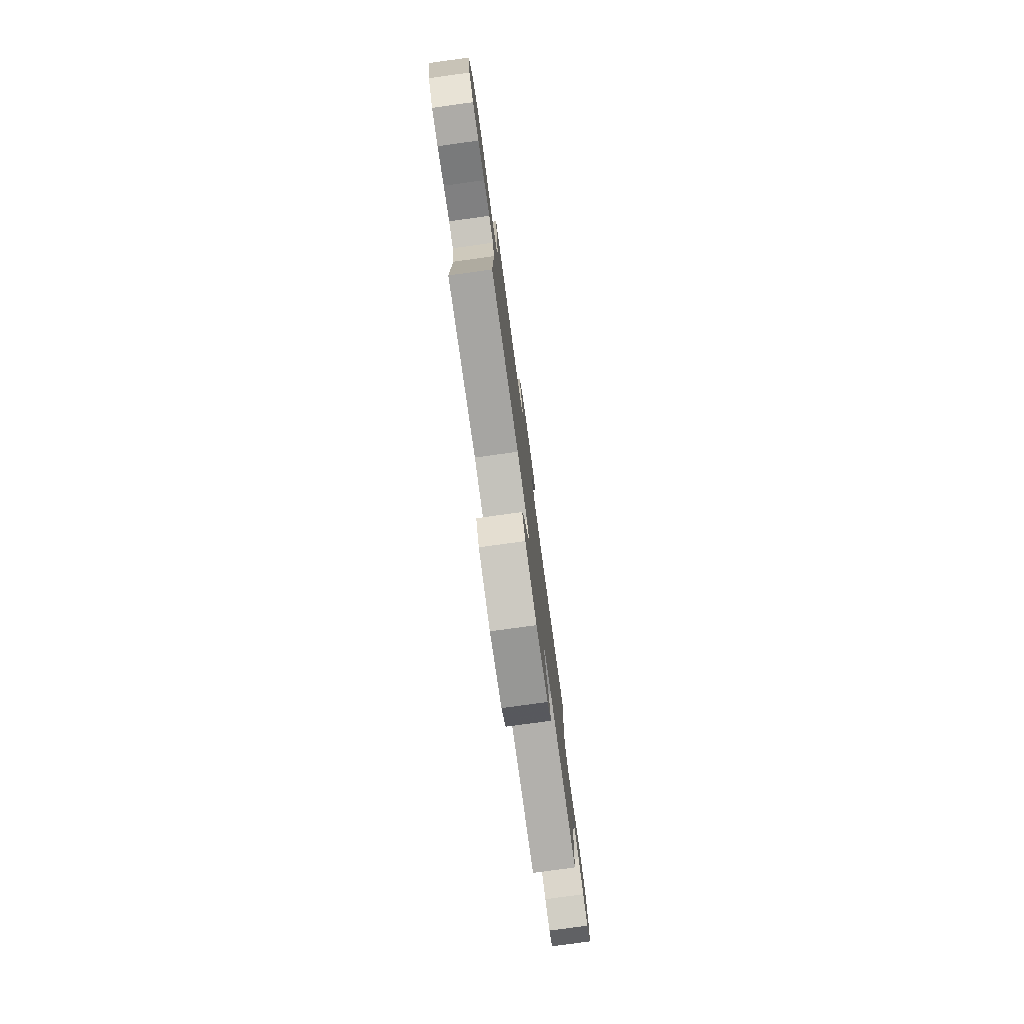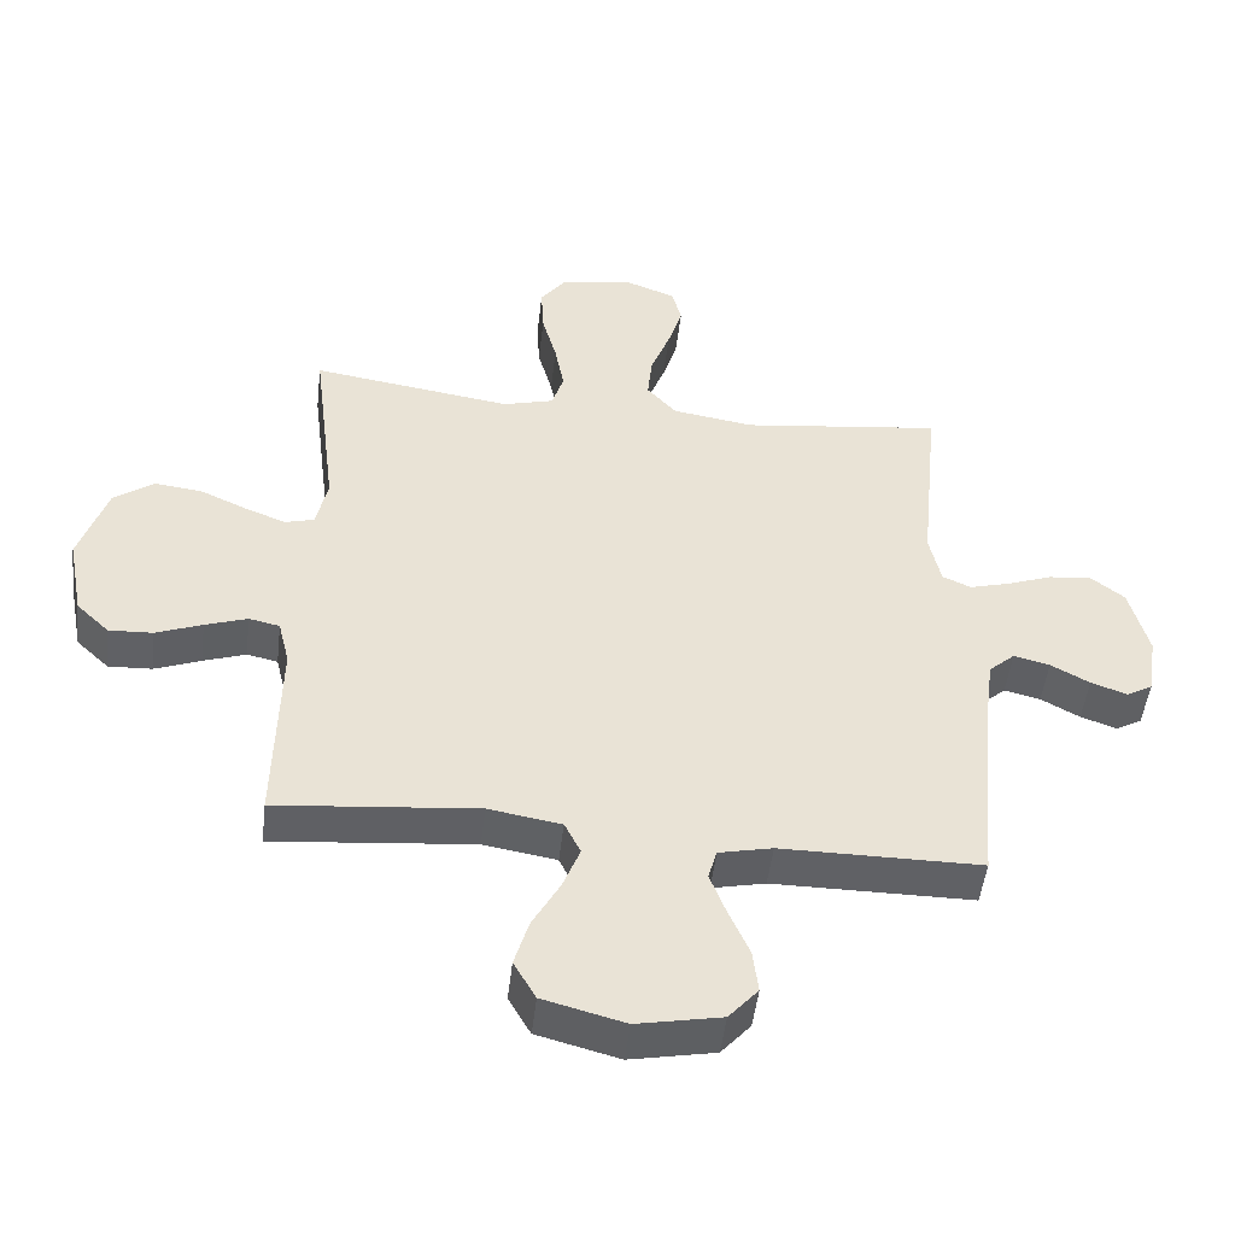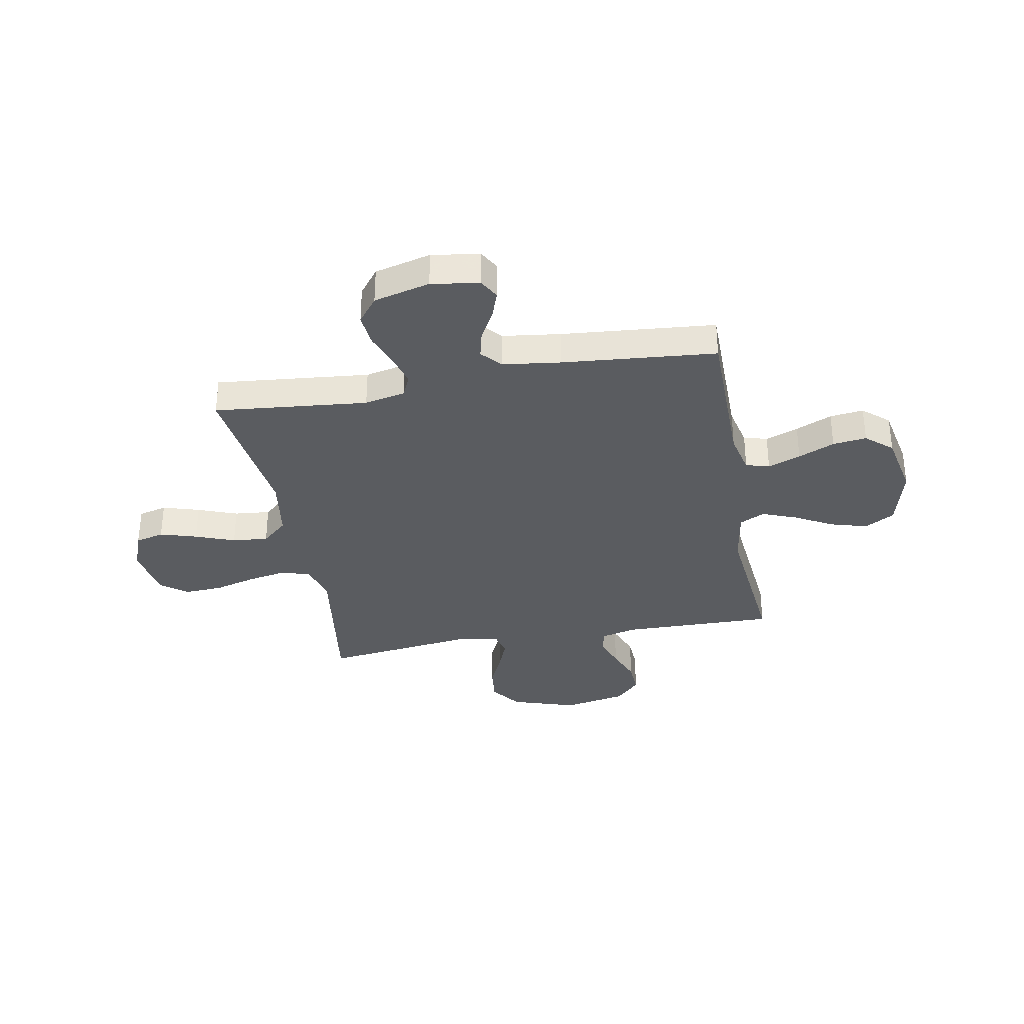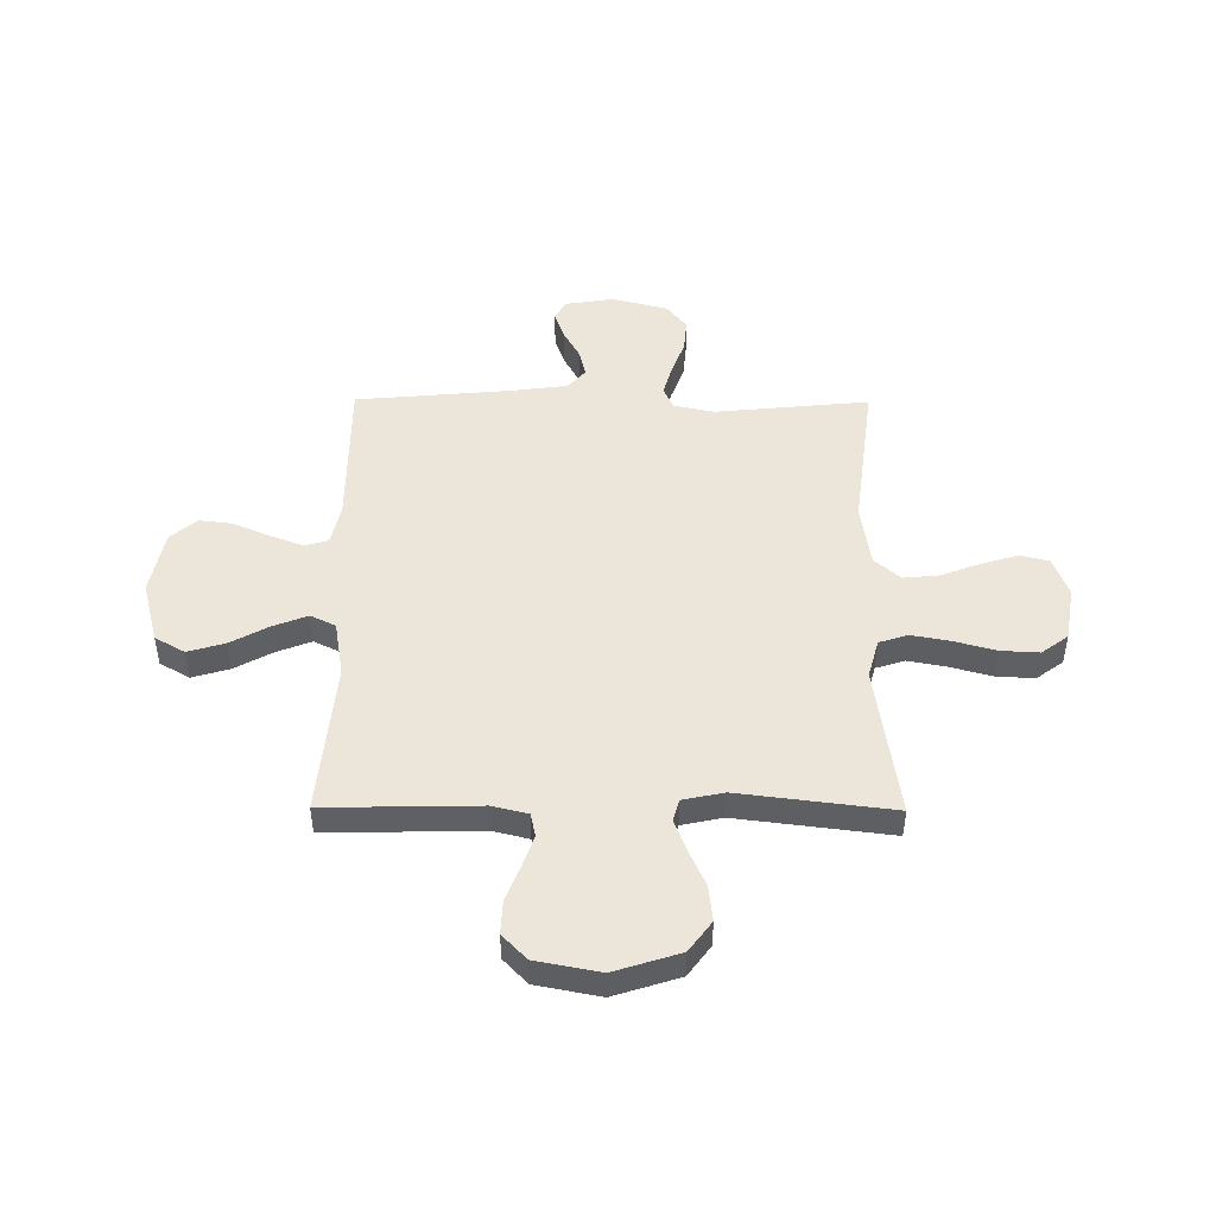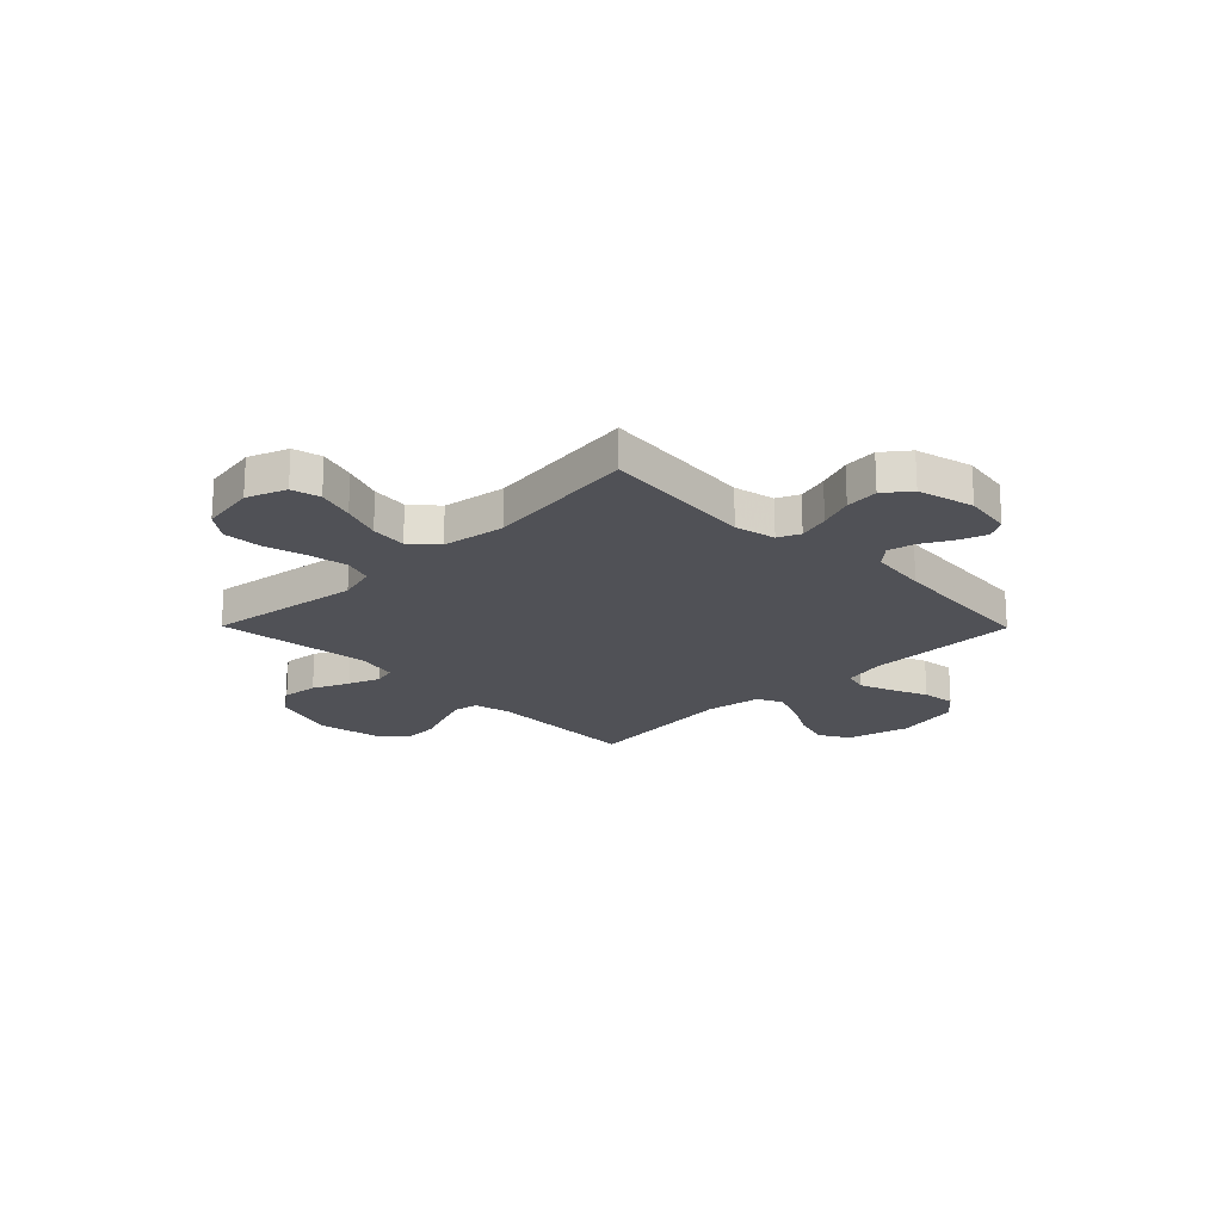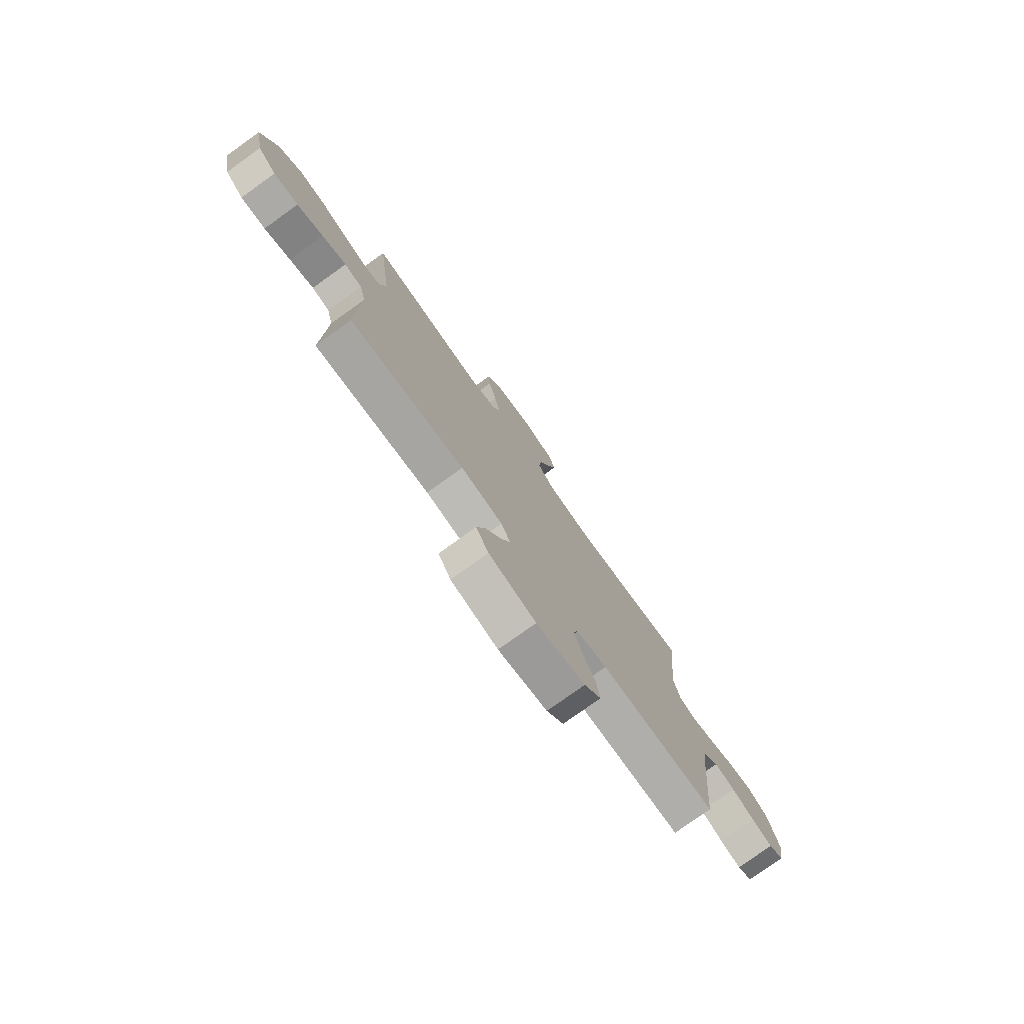
<metadata>
{"format":"obj","ext":"obj","renderer":"f3d","projection":"perspective","resolution":1024,"background":"white","views":[{"elev":-79.0,"azim":-82.2,"up":"+Z"},{"elev":-49.2,"azim":-6.7,"up":"+Z"},{"elev":-34.0,"azim":100.5,"up":"+Y"},{"elev":47.8,"azim":-89.6,"up":"+Y"},{"elev":-20.4,"azim":44.6,"up":"+Y"},{"elev":-78.0,"azim":-54.4,"up":"+Z"}]}
</metadata>
<code>
v -0.5 0.07 0.5
v -0.2 0.07 0.456
v -0.124 0.07 0.477
v -0.106 0.07 0.533
v -0.12 0.07 0.609
v -0.142 0.07 0.69
v -0.146 0.07 0.765
v -0.107 0.07 0.817
v 0 0.07 0.835
v 0.077 0.07 0.806
v 0.091 0.07 0.75
v 0.069 0.07 0.678
v 0.04 0.07 0.601
v 0.033 0.07 0.531
v 0.077 0.07 0.481
v 0.2 0.07 0.462
v 0.5 0.07 0.5
v 0.47 0.07 0.2
v 0.487 0.07 0.12
v 0.53 0.07 0.101
v 0.591 0.07 0.118
v 0.658 0.07 0.143
v 0.723 0.07 0.149
v 0.773 0.07 0.11
v 0.801 0.07 0
v 0.786 0.07 -0.094
v 0.747 0.07 -0.116
v 0.693 0.07 -0.097
v 0.635 0.07 -0.065
v 0.581 0.07 -0.052
v 0.542 0.07 -0.087
v 0.527 0.07 -0.2
v 0.5 0.07 -0.5
v 0.2 0.07 -0.501
v 0.12 0.07 -0.519
v 0.107 0.07 -0.565
v 0.131 0.07 -0.629
v 0.162 0.07 -0.7
v 0.17 0.07 -0.766
v 0.126 0.07 -0.817
v 0 0.07 -0.842
v -0.122 0.07 -0.81
v -0.155 0.07 -0.752
v -0.134 0.07 -0.68
v -0.093 0.07 -0.605
v -0.067 0.07 -0.538
v -0.091 0.07 -0.489
v -0.2 0.07 -0.471
v -0.5 0.07 -0.5
v -0.494 0.07 -0.2
v -0.511 0.07 -0.13
v -0.557 0.07 -0.12
v -0.62 0.07 -0.142
v -0.689 0.07 -0.169
v -0.754 0.07 -0.172
v -0.803 0.07 -0.125
v -0.827 0.07 0
v -0.786 0.07 0.128
v -0.726 0.07 0.172
v -0.656 0.07 0.164
v -0.585 0.07 0.132
v -0.524 0.07 0.108
v -0.48 0.07 0.12
v -0.463 0.07 0.2
v -0.5 0 0.5
v -0.2 0 0.456
v -0.124 0 0.477
v -0.106 0 0.533
v -0.12 0 0.609
v -0.142 0 0.69
v -0.146 0 0.765
v -0.107 0 0.817
v 0 0 0.835
v 0.077 0 0.806
v 0.091 0 0.75
v 0.069 0 0.678
v 0.04 0 0.601
v 0.033 0 0.531
v 0.077 0 0.481
v 0.2 0 0.462
v 0.5 0 0.5
v 0.47 0 0.2
v 0.487 0 0.12
v 0.53 0 0.101
v 0.591 0 0.118
v 0.658 0 0.143
v 0.723 0 0.149
v 0.773 0 0.11
v 0.801 0 0
v 0.786 0 -0.094
v 0.747 0 -0.116
v 0.693 0 -0.097
v 0.635 0 -0.065
v 0.581 0 -0.052
v 0.542 0 -0.087
v 0.527 0 -0.2
v 0.5 0 -0.5
v 0.2 0 -0.501
v 0.12 0 -0.519
v 0.107 0 -0.565
v 0.131 0 -0.629
v 0.162 0 -0.7
v 0.17 0 -0.766
v 0.126 0 -0.817
v 0 0 -0.842
v -0.122 0 -0.81
v -0.155 0 -0.752
v -0.134 0 -0.68
v -0.093 0 -0.605
v -0.067 0 -0.538
v -0.091 0 -0.489
v -0.2 0 -0.471
v -0.5 0 -0.5
v -0.494 0 -0.2
v -0.511 0 -0.13
v -0.557 0 -0.12
v -0.62 0 -0.142
v -0.689 0 -0.169
v -0.754 0 -0.172
v -0.803 0 -0.125
v -0.827 0 0
v -0.786 0 0.128
v -0.726 0 0.172
v -0.656 0 0.164
v -0.585 0 0.132
v -0.524 0 0.108
v -0.48 0 0.12
v -0.463 0 0.2
f 59 60 61
f 58 59 61
f 57 58 61
f 56 57 61
f 55 56 61
f 54 55 61
f 53 54 61
f 52 53 61 62
f 51 52 62 63
f 48 49 50
f 51 63 64
f 50 51 64
f 48 50 64
f 47 48 64
f 43 44 45
f 42 43 45
f 41 42 45
f 40 41 45
f 39 40 45
f 38 39 45
f 37 38 45
f 36 37 45 46
f 35 36 46 47
f 32 33 34
f 64 1 2
f 47 64 2
f 35 47 2
f 34 35 2
f 32 34 2
f 31 32 2
f 27 28 29
f 26 27 29
f 25 26 29
f 24 25 29
f 23 24 29
f 22 23 29
f 21 22 29
f 20 21 29 30
f 16 17 18
f 15 16 18 19
f 11 12 13
f 10 11 13
f 9 10 13
f 8 9 13
f 7 8 13
f 6 7 13
f 5 6 13
f 4 5 13 14
f 3 4 14 15
f 3 15 19
f 2 3 19
f 31 2 19
f 19 20 30 31
f 125 124 123
f 125 123 122
f 125 122 121
f 125 121 120
f 125 120 119
f 125 119 118
f 125 118 117
f 126 125 117 116
f 127 126 116 115
f 114 113 112
f 128 127 115
f 128 115 114
f 128 114 112
f 128 112 111
f 109 108 107
f 109 107 106
f 109 106 105
f 109 105 104
f 109 104 103
f 109 103 102
f 109 102 101
f 110 109 101 100
f 111 110 100 99
f 98 97 96
f 66 65 128
f 66 128 111
f 66 111 99
f 66 99 98
f 66 98 96
f 66 96 95
f 93 92 91
f 93 91 90
f 93 90 89
f 93 89 88
f 93 88 87
f 93 87 86
f 93 86 85
f 94 93 85 84
f 82 81 80
f 83 82 80 79
f 77 76 75
f 77 75 74
f 77 74 73
f 77 73 72
f 77 72 71
f 77 71 70
f 77 70 69
f 78 77 69 68
f 79 78 68 67
f 83 79 67
f 83 67 66
f 83 66 95
f 95 94 84 83
f 1 65 66 2
f 2 66 67 3
f 3 67 68 4
f 4 68 69 5
f 5 69 70 6
f 6 70 71 7
f 7 71 72 8
f 8 72 73 9
f 9 73 74 10
f 10 74 75 11
f 11 75 76 12
f 12 76 77 13
f 13 77 78 14
f 14 78 79 15
f 15 79 80 16
f 16 80 81 17
f 17 81 82 18
f 18 82 83 19
f 19 83 84 20
f 20 84 85 21
f 21 85 86 22
f 22 86 87 23
f 23 87 88 24
f 24 88 89 25
f 25 89 90 26
f 26 90 91 27
f 27 91 92 28
f 28 92 93 29
f 29 93 94 30
f 30 94 95 31
f 31 95 96 32
f 32 96 97 33
f 33 97 98 34
f 34 98 99 35
f 35 99 100 36
f 36 100 101 37
f 37 101 102 38
f 38 102 103 39
f 39 103 104 40
f 40 104 105 41
f 41 105 106 42
f 42 106 107 43
f 43 107 108 44
f 44 108 109 45
f 45 109 110 46
f 46 110 111 47
f 47 111 112 48
f 48 112 113 49
f 49 113 114 50
f 50 114 115 51
f 51 115 116 52
f 52 116 117 53
f 53 117 118 54
f 54 118 119 55
f 55 119 120 56
f 56 120 121 57
f 57 121 122 58
f 58 122 123 59
f 59 123 124 60
f 60 124 125 61
f 61 125 126 62
f 62 126 127 63
f 63 127 128 64
f 64 128 65 1

</code>
